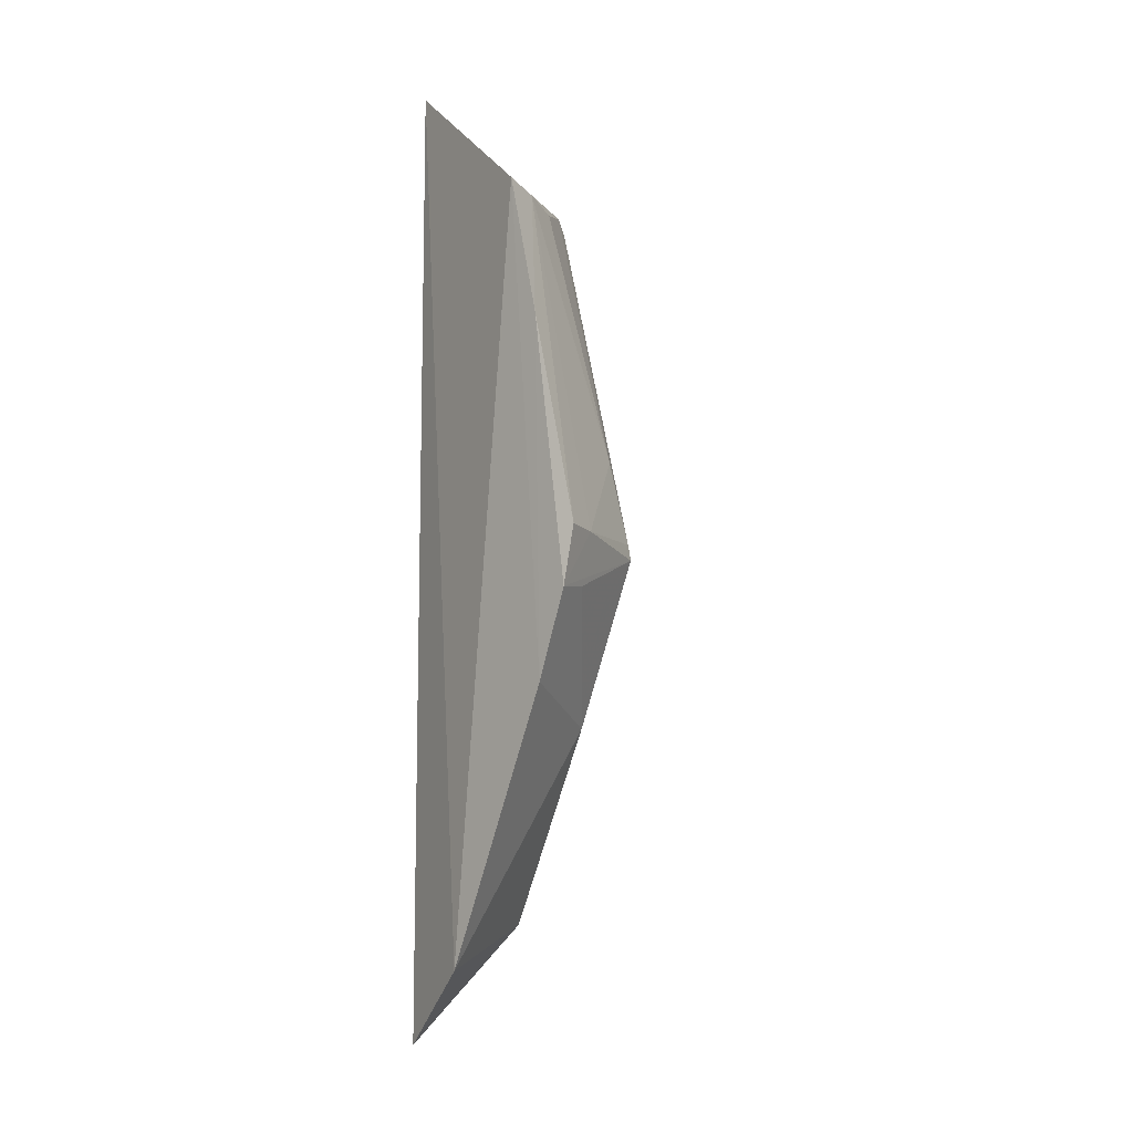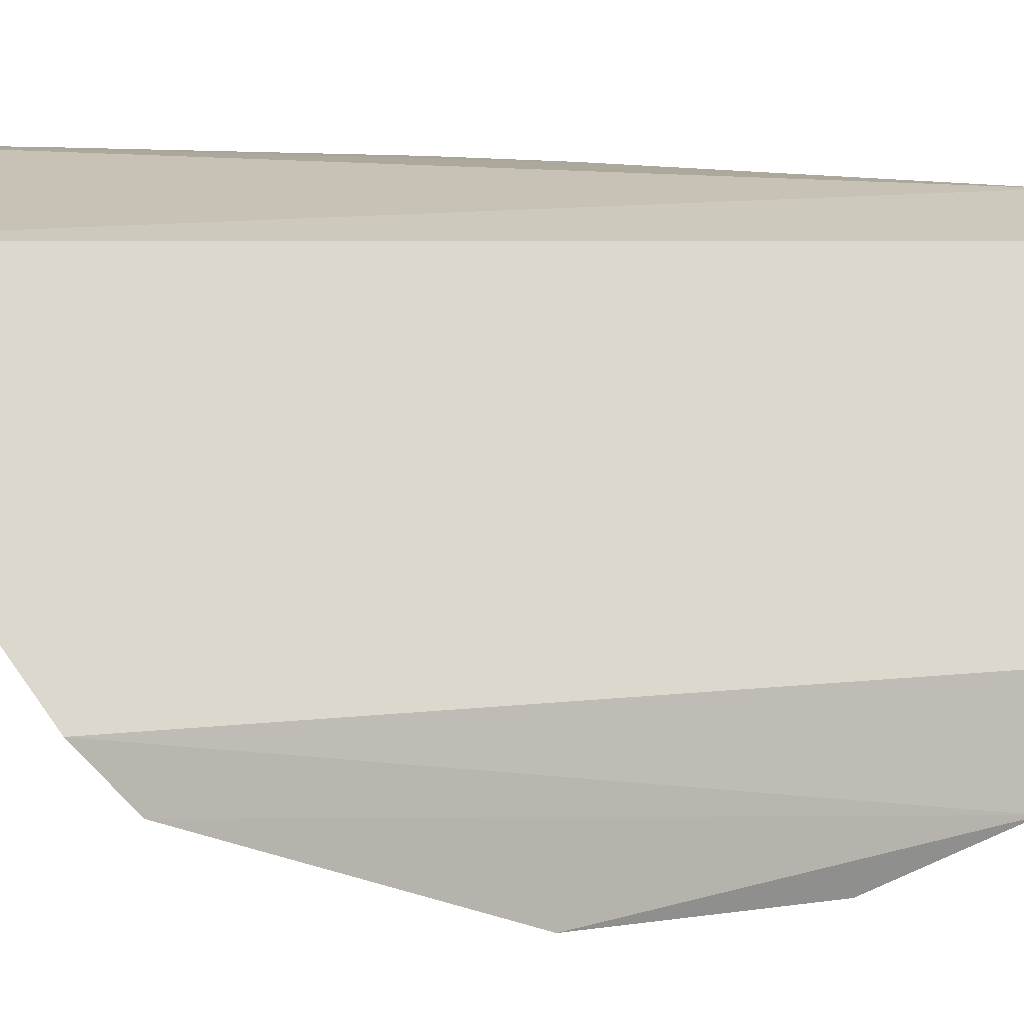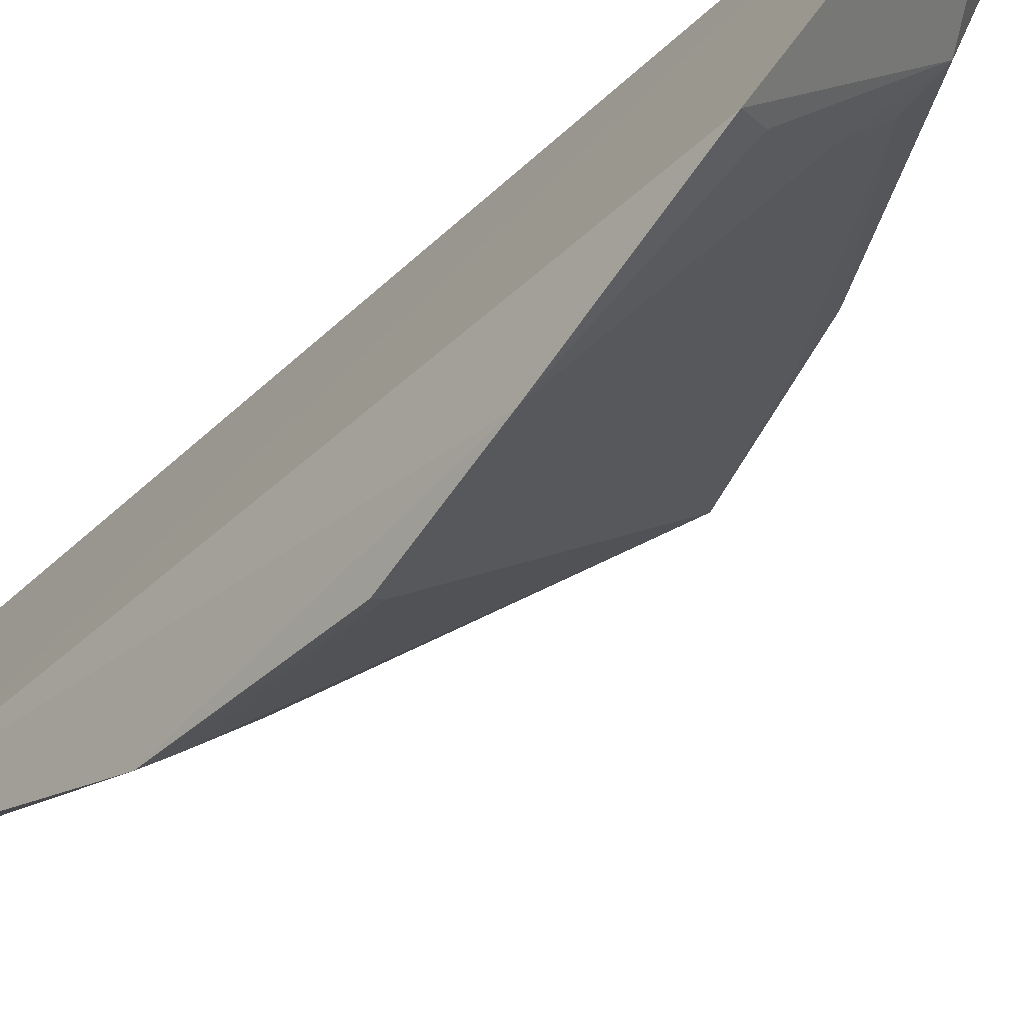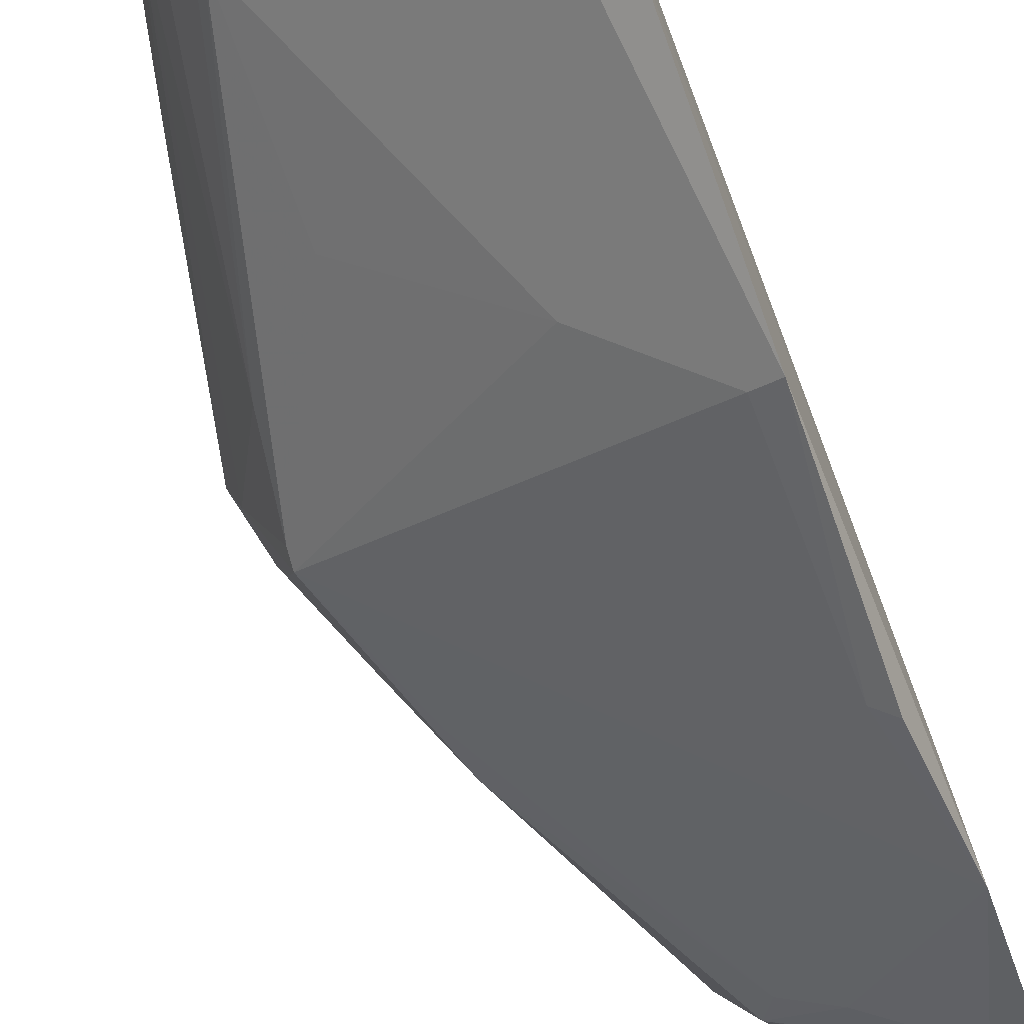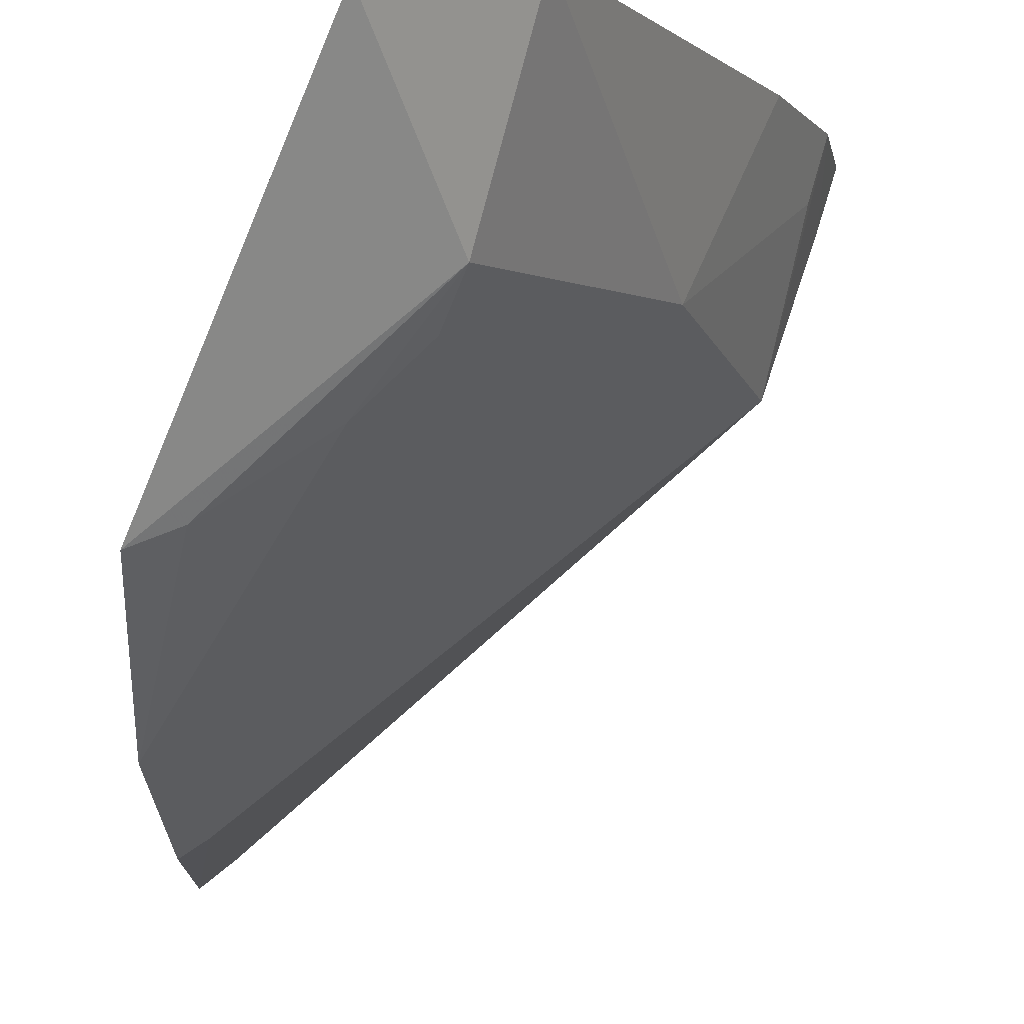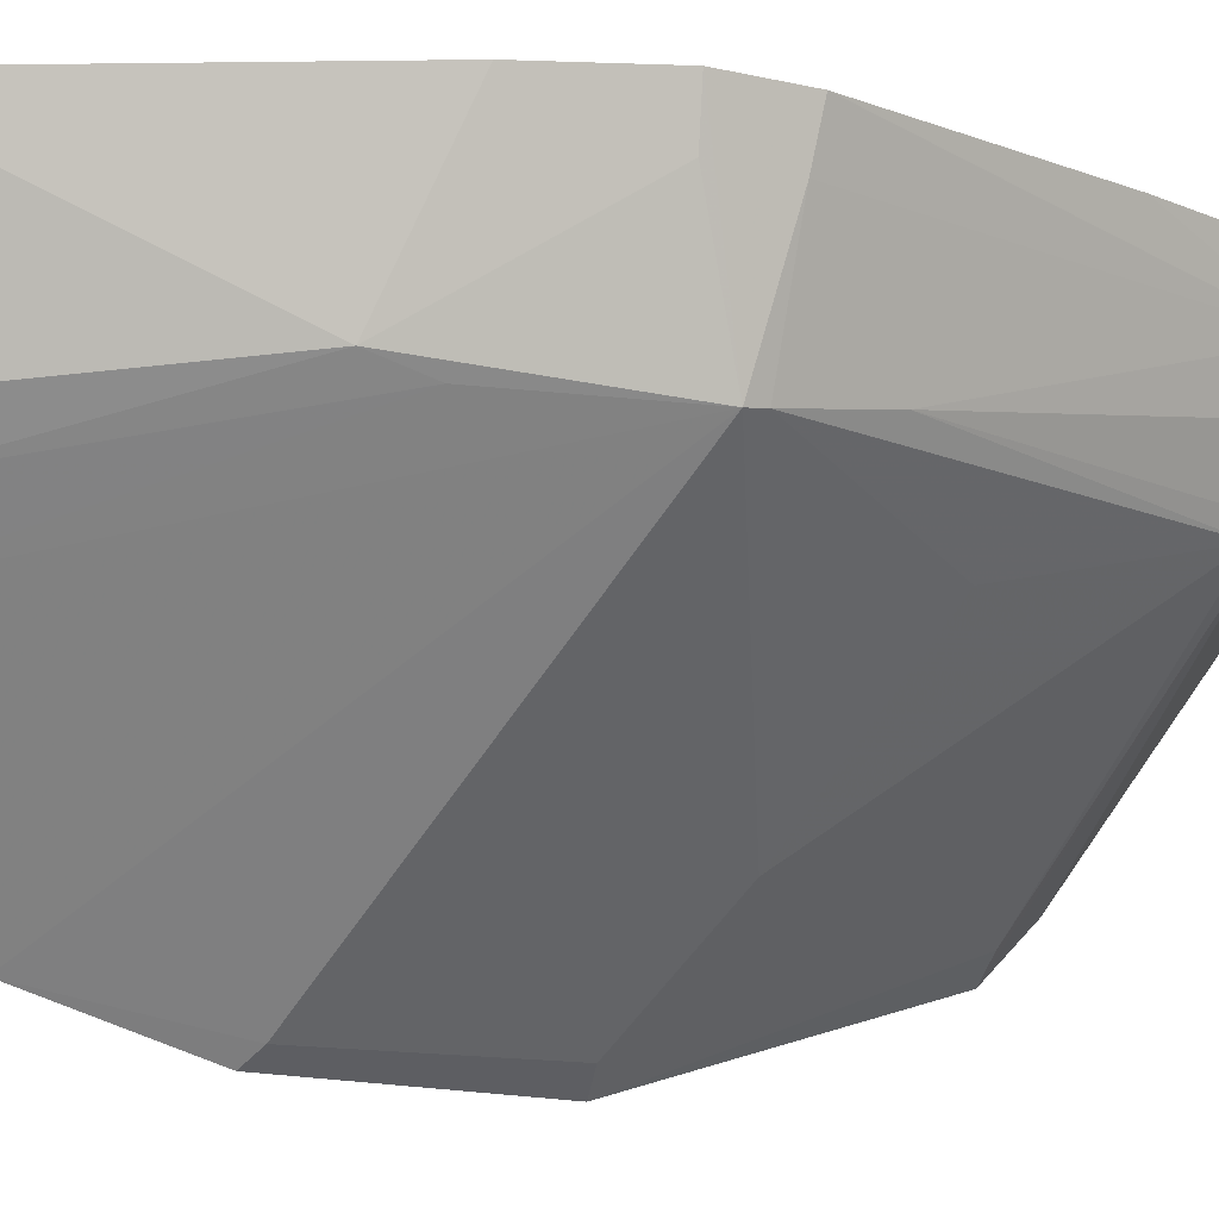
<metadata>
{"format":"obj","ext":"obj","renderer":"f3d","projection":"perspective","resolution":1024,"background":"white","views":[{"elev":-7.5,"azim":-138.7,"up":"+Z"},{"elev":3.6,"azim":56.5,"up":"+Y"},{"elev":-37.9,"azim":140.8,"up":"+Y"},{"elev":-69.5,"azim":20.4,"up":"+Y"},{"elev":-10.0,"azim":179.9,"up":"+Y"},{"elev":-14.3,"azim":-120.2,"up":"+Y"}]}
</metadata>
<code>
v -0.349 -0.1555 0.05596
v -0.3487 -0.1136 -0.1155
v -0.3879 -0.02946 0.2006
v -0.4505 -0.01052 0.1518
v -0.463 -0.06096 0.01895
v -0.3873 -0.0282 -0.1539
v -0.4327 -0.05913 0.1446
v -0.3494 -0.1127 0.1561
v -0.3504 -0.1555 -0.01428
v -0.4193 -0.01645 -0.1257
v -0.4339 -0.05473 0.1499
v -0.3871 -0.1196 0.06884
v -0.347 -0.1424 -0.0591
v -0.36 -0.1223 0.1381
v -0.356 -0.1513 -0.01133
v -0.4792 -0.01115 0.0253
v -0.4057 -0.06423 -0.1118
v -0.4431 -0.03883 0.1458
v -0.4584 -0.05477 0.05431
v -0.4315 -0.07464 0.08502
v -0.3567 -0.1497 0.05363
v -0.3493 -0.1278 0.1408
v -0.464 -0.01107 -0.02742
v -0.3851 -0.0895 -0.1018
v -0.4477 -0.02449 0.1491
v -0.4624 -0.06014 0.02457
v -0.4758 -0.00997 0.004094
v -0.4446 -0.05513 -0.04103
v -0.3592 -0.1085 -0.1107
v -0.4624 -0.01004 0.1012
v -0.475 -0.02492 0.02433
v -0.4718 -0.02381 0.00555
v -0.4005 -0.07454 -0.1019
v -0.4464 -0.05951 -0.02595
f 8 6 3
f 8 2 6
f 10 4 3
f 10 3 6
f 11 3 4
f 11 8 3
f 12 1 7
f 13 2 8
f 13 1 9
f 14 7 1
f 14 11 7
f 15 9 1
f 15 13 9
f 15 5 13
f 17 10 6
f 17 6 2
f 19 7 11
f 19 11 18
f 20 12 7
f 21 12 5
f 21 1 12
f 21 15 1
f 21 5 15
f 22 13 8
f 22 1 13
f 22 14 1
f 22 8 11
f 22 11 14
f 23 4 10
f 24 13 5
f 25 18 11
f 25 11 4
f 25 19 18
f 26 7 19
f 26 20 7
f 26 5 12
f 26 12 20
f 28 23 10
f 28 10 17
f 29 24 17
f 29 17 2
f 29 2 13
f 29 13 24
f 30 25 4
f 30 16 25
f 30 27 16
f 30 4 23
f 30 23 27
f 31 25 16
f 31 19 25
f 31 26 19
f 31 5 26
f 31 27 5
f 31 16 27
f 32 28 5
f 32 5 27
f 32 27 23
f 32 23 28
f 33 28 17
f 33 17 24
f 34 5 28
f 34 28 33
f 34 33 24
f 34 24 5

</code>
